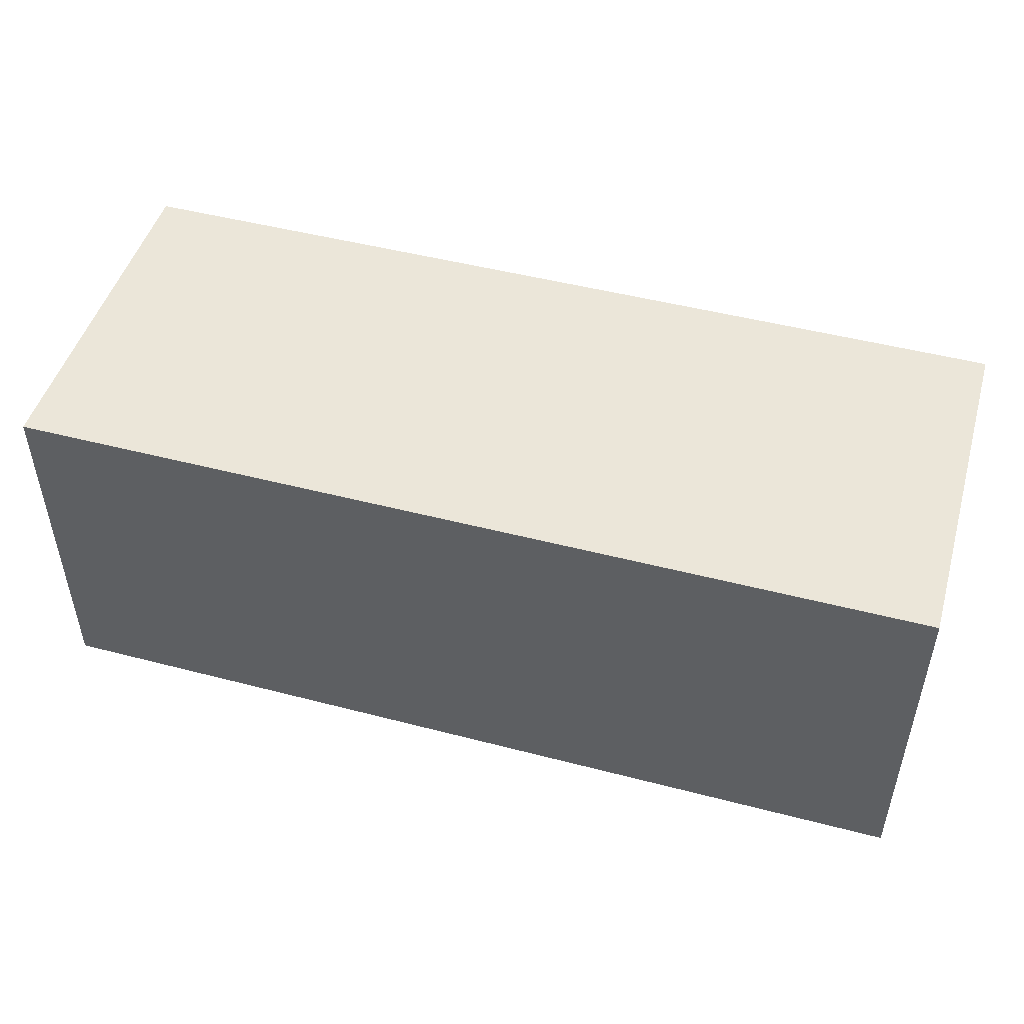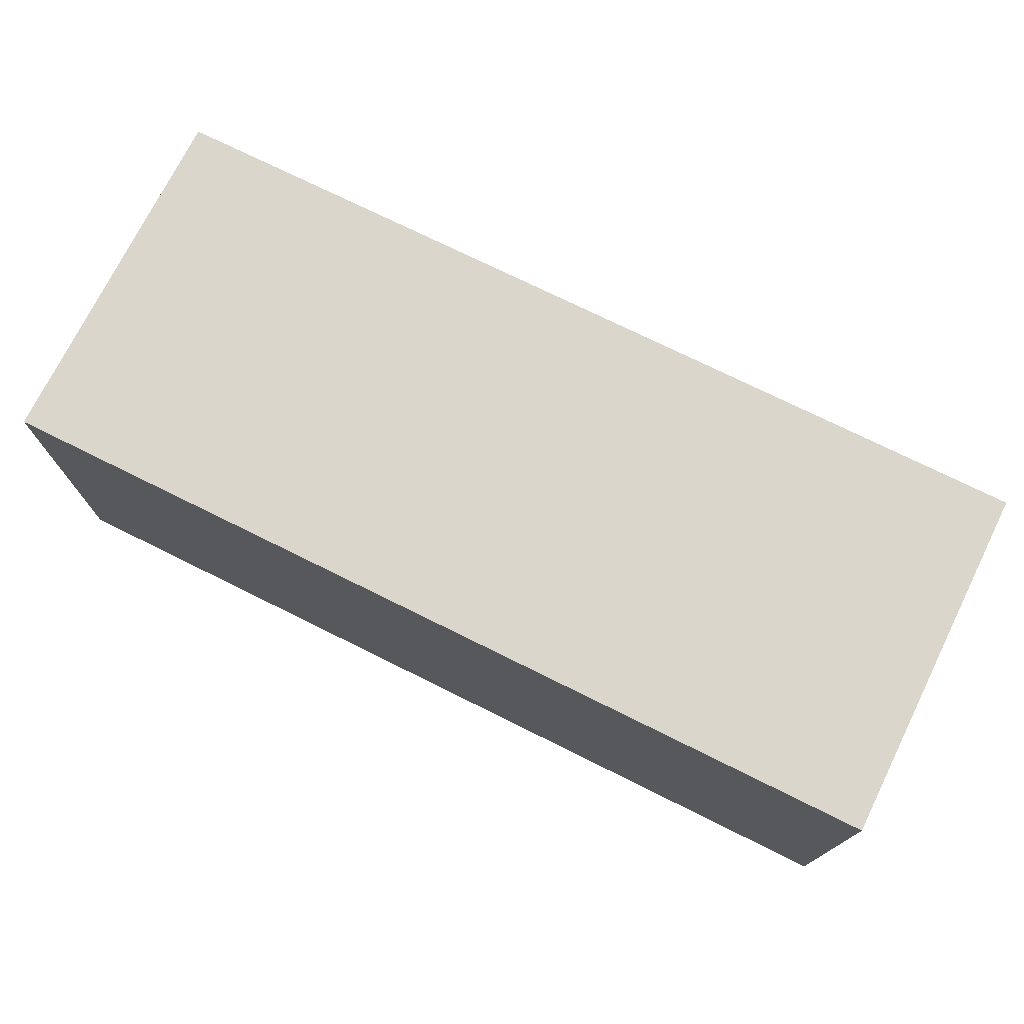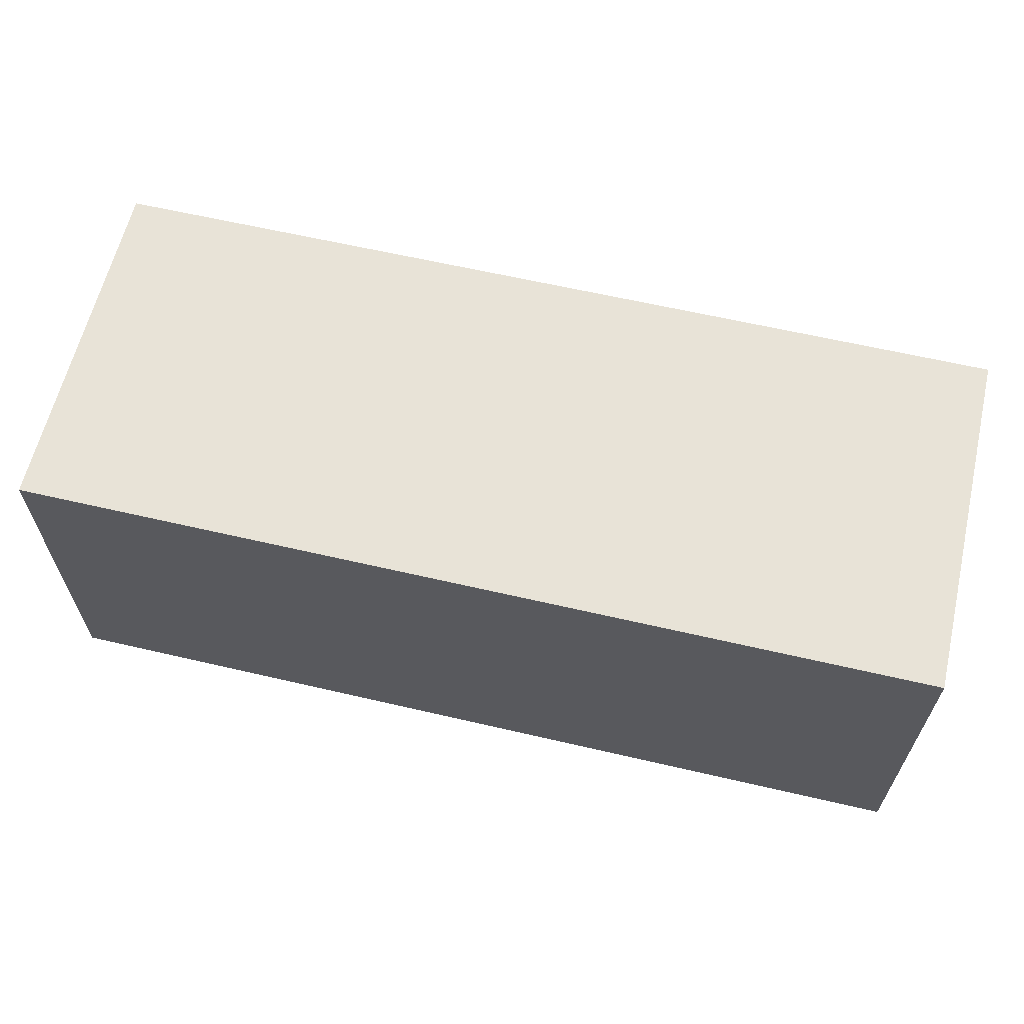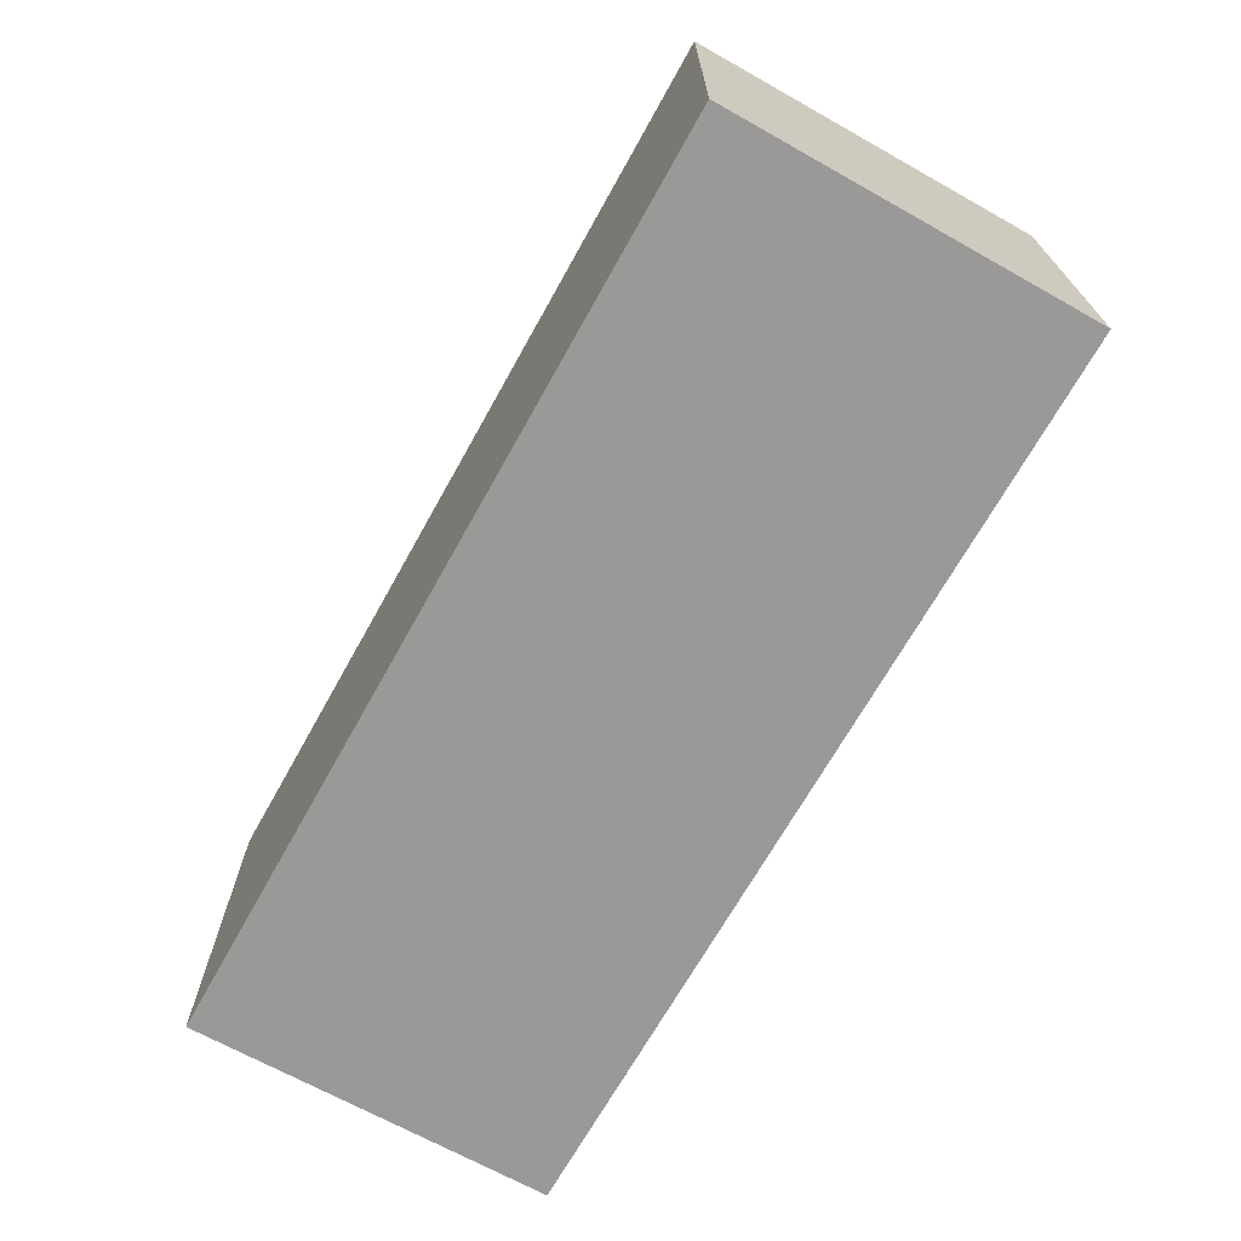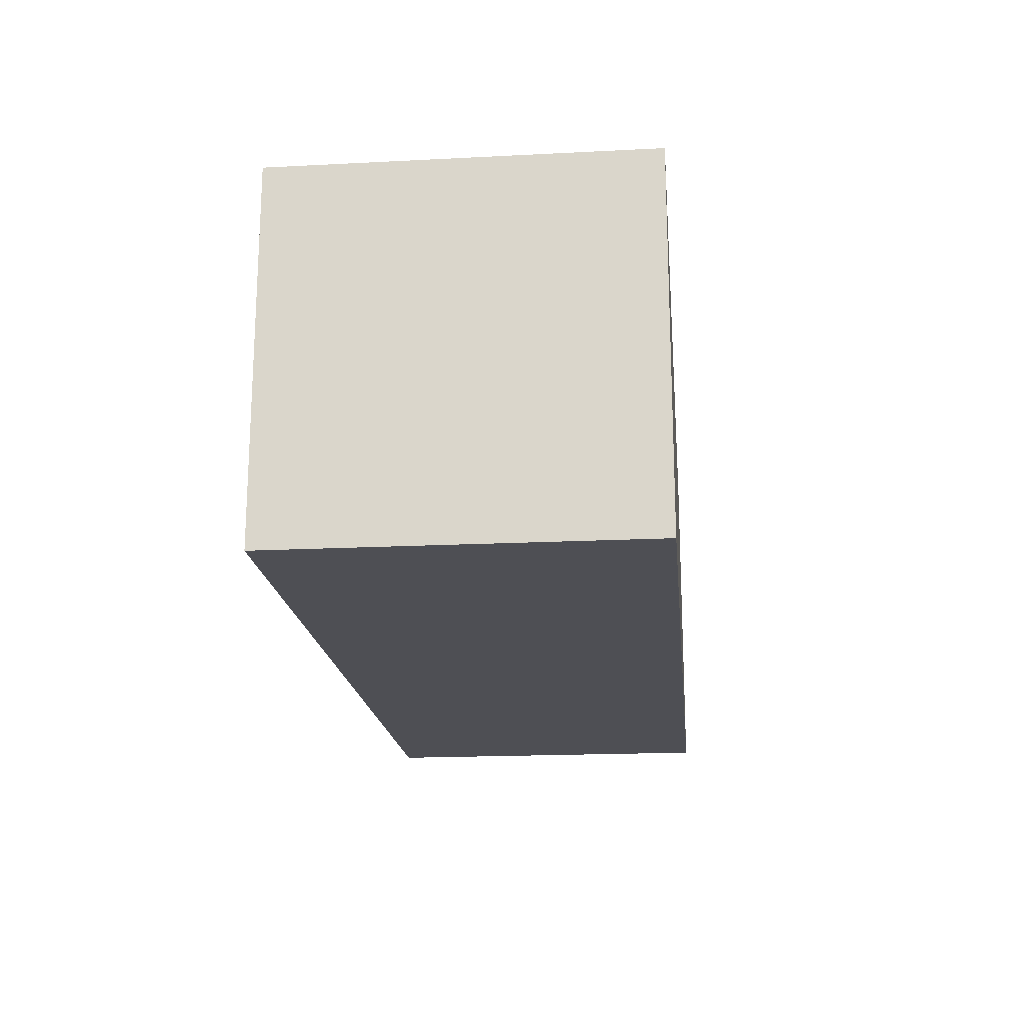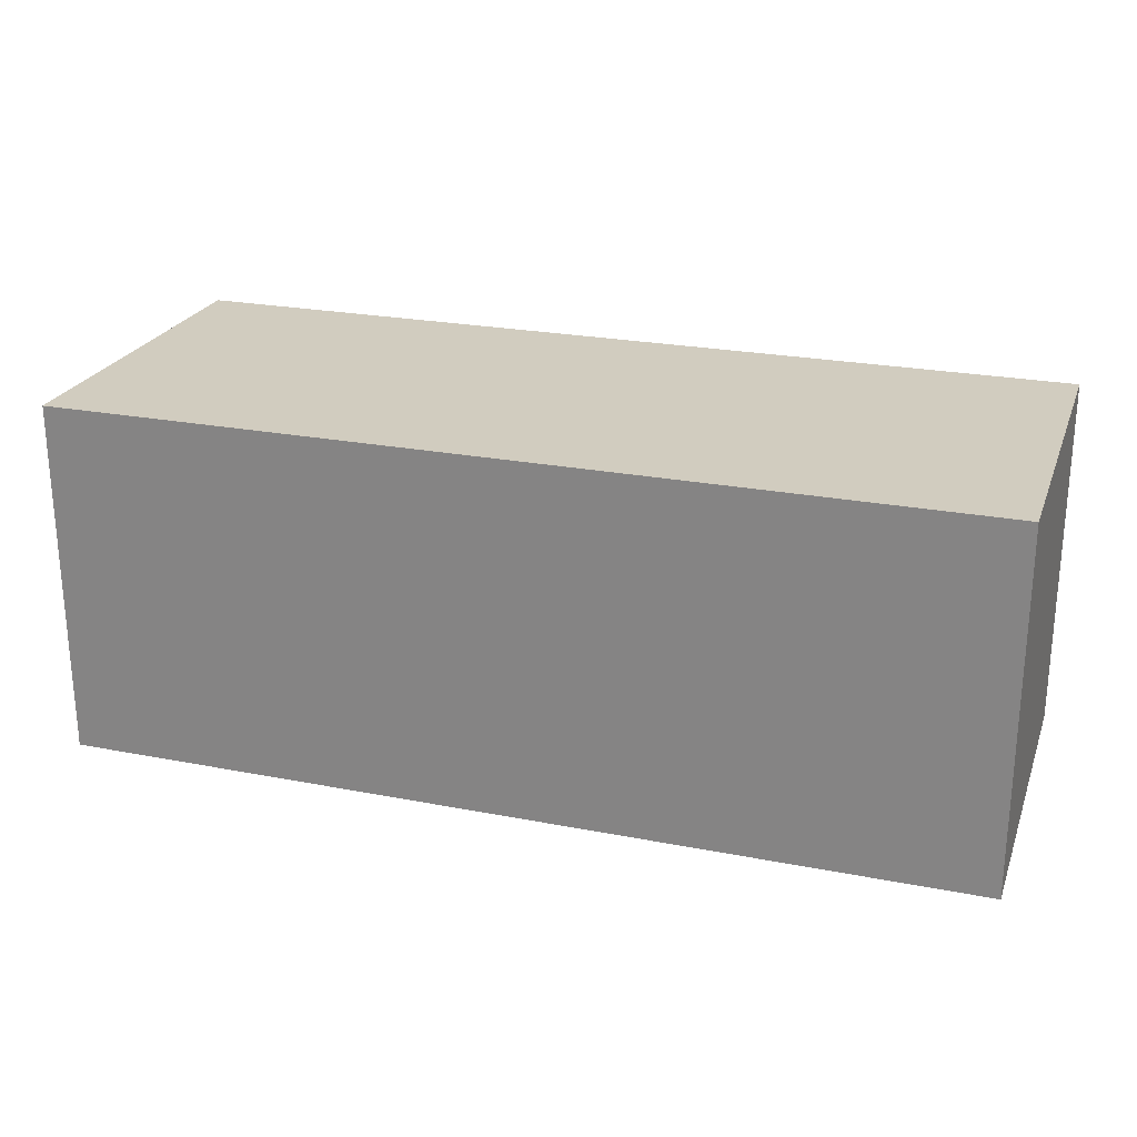
<metadata>
{"format":"obj","ext":"obj","renderer":"f3d","projection":"perspective","resolution":1024,"background":"white","views":[{"elev":48.5,"azim":-163.8,"up":"+Z"},{"elev":73.9,"azim":26.4,"up":"+Z"},{"elev":62.3,"azim":13.3,"up":"+Y"},{"elev":-68.9,"azim":60.8,"up":"+Z"},{"elev":-18.4,"azim":95.6,"up":"+Z"},{"elev":24.0,"azim":-162.1,"up":"+Y"}]}
</metadata>
<code>
v -4.546 0 1.787
v 4.546 0 1.787
v -4.546 3.574 1.787
v 4.546 3.574 1.787
v -4.546 3.574 -1.787
v 4.546 3.574 -1.787
v -4.546 0 -1.787
v 4.546 0 -1.787
f 1 2 4 3
f 3 4 6 5
f 5 6 8 7
f 7 8 2 1
f 2 8 6 4
f 7 1 3 5

</code>
